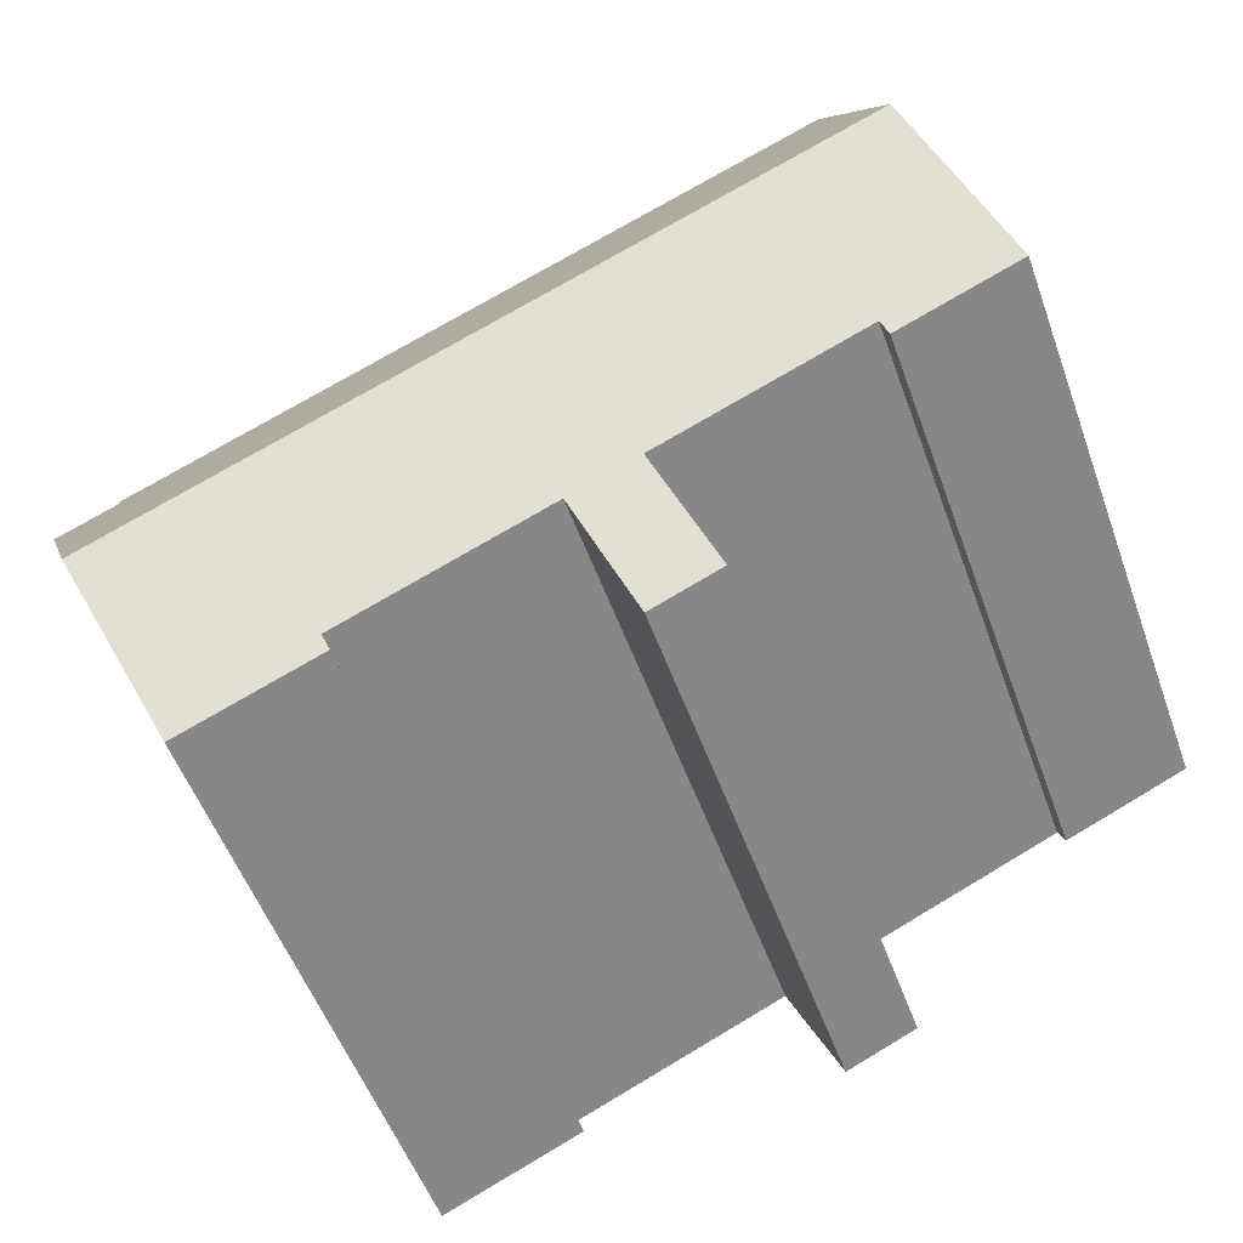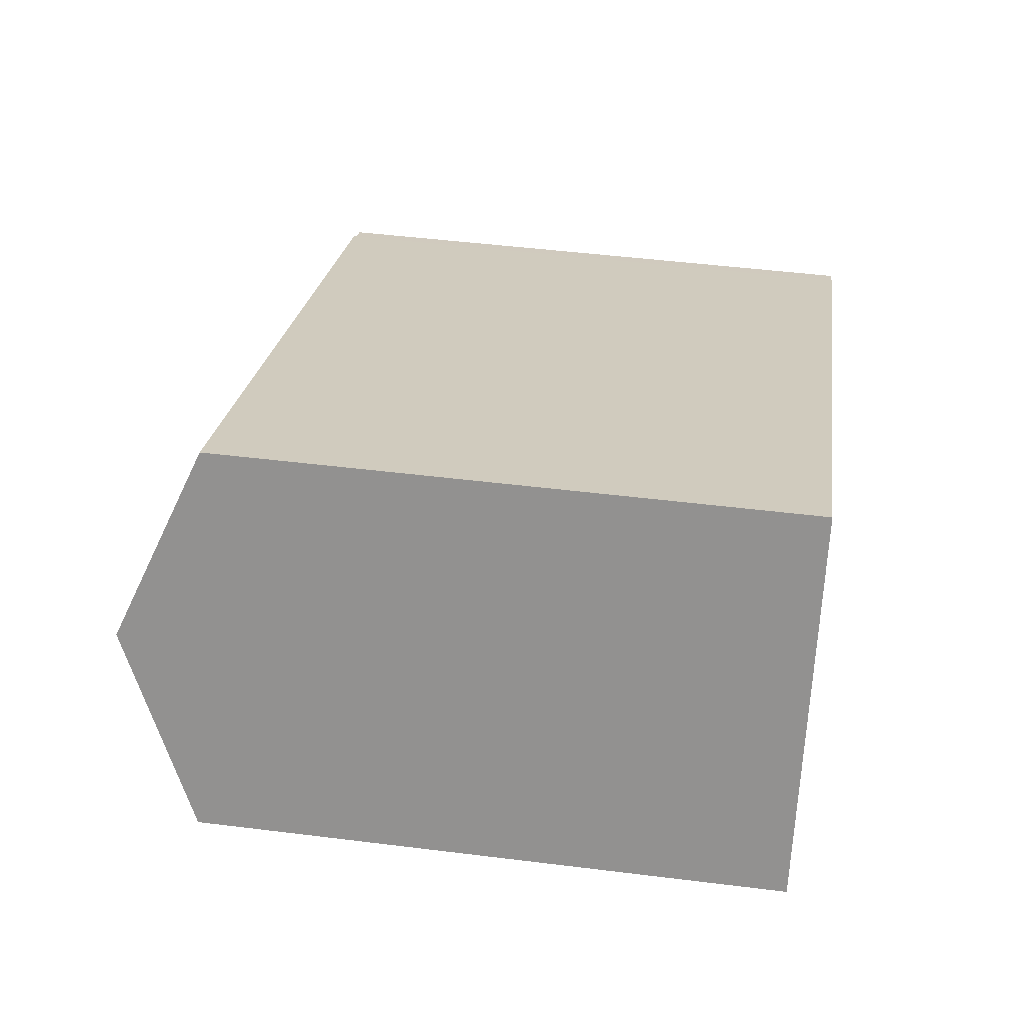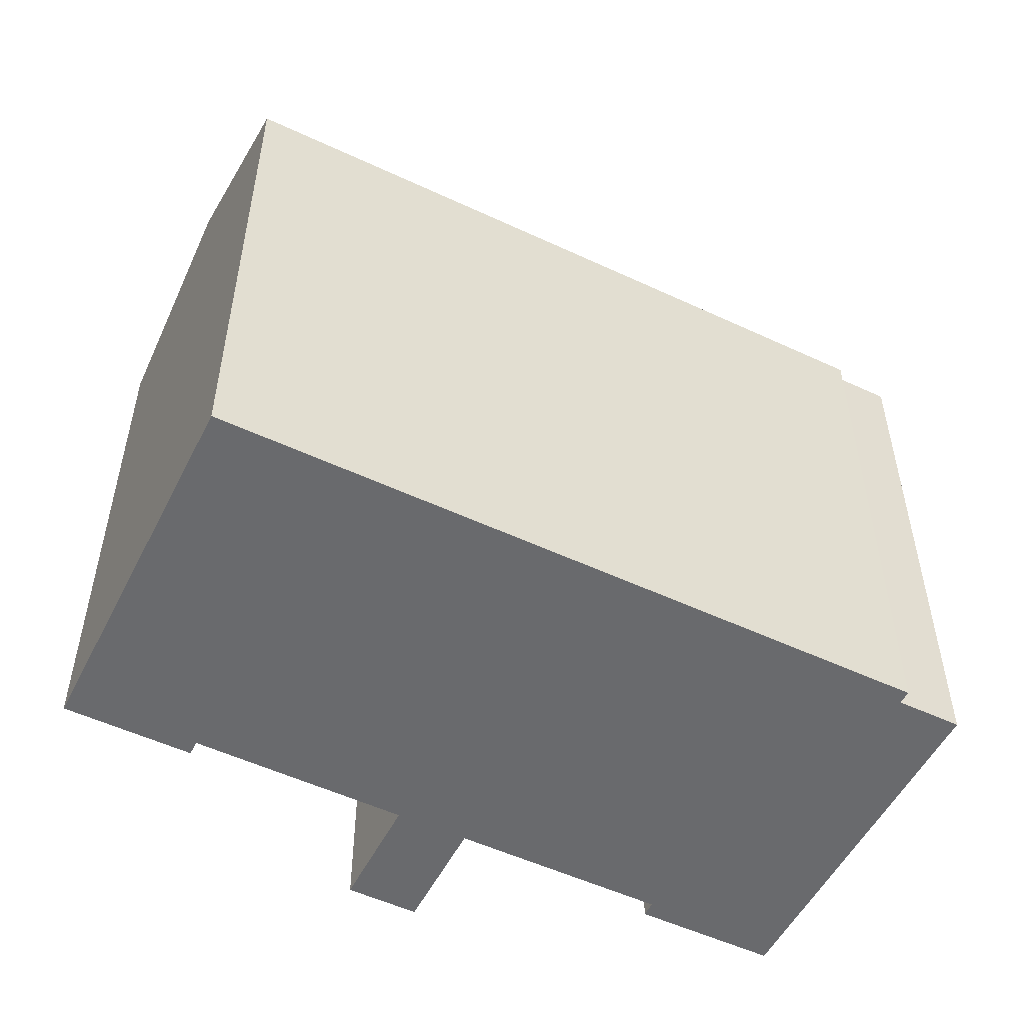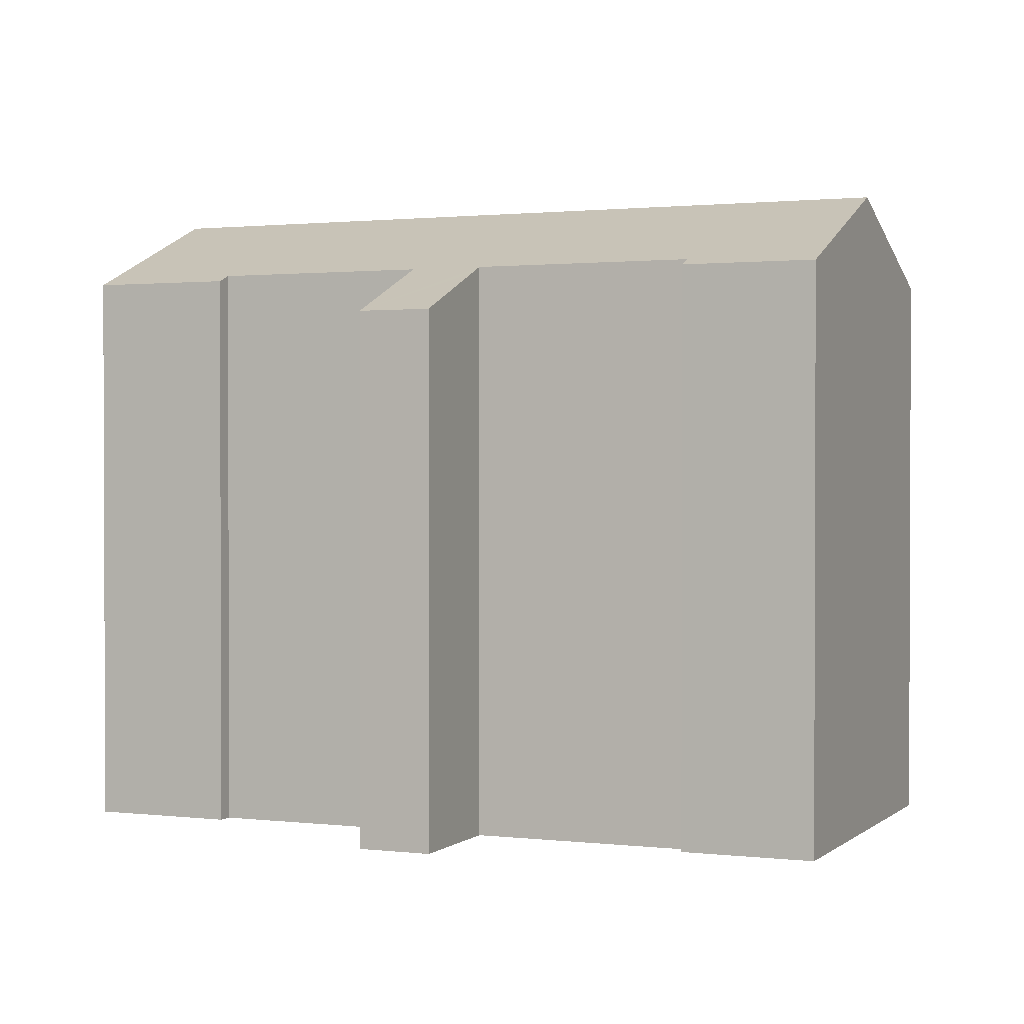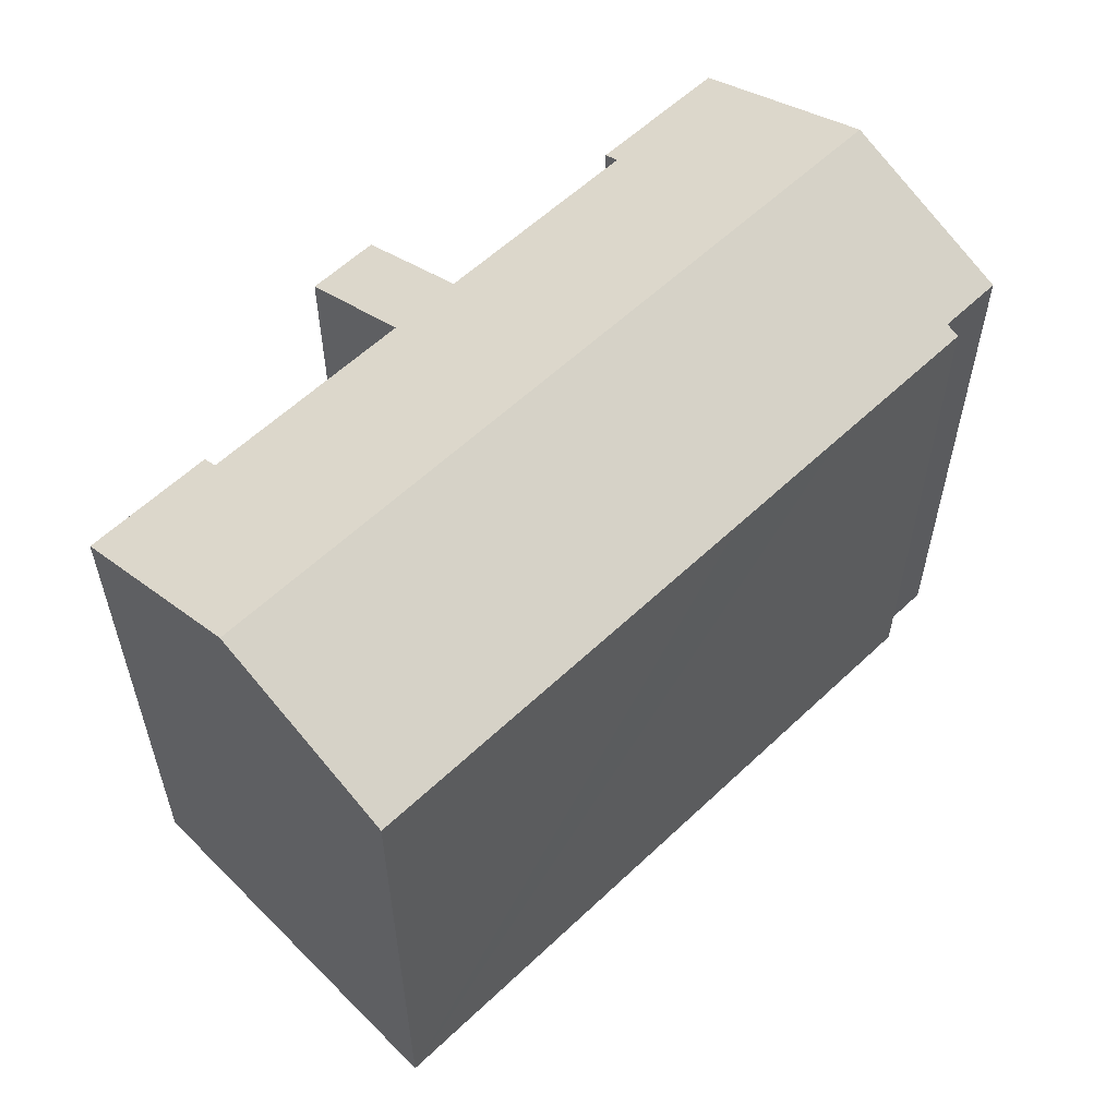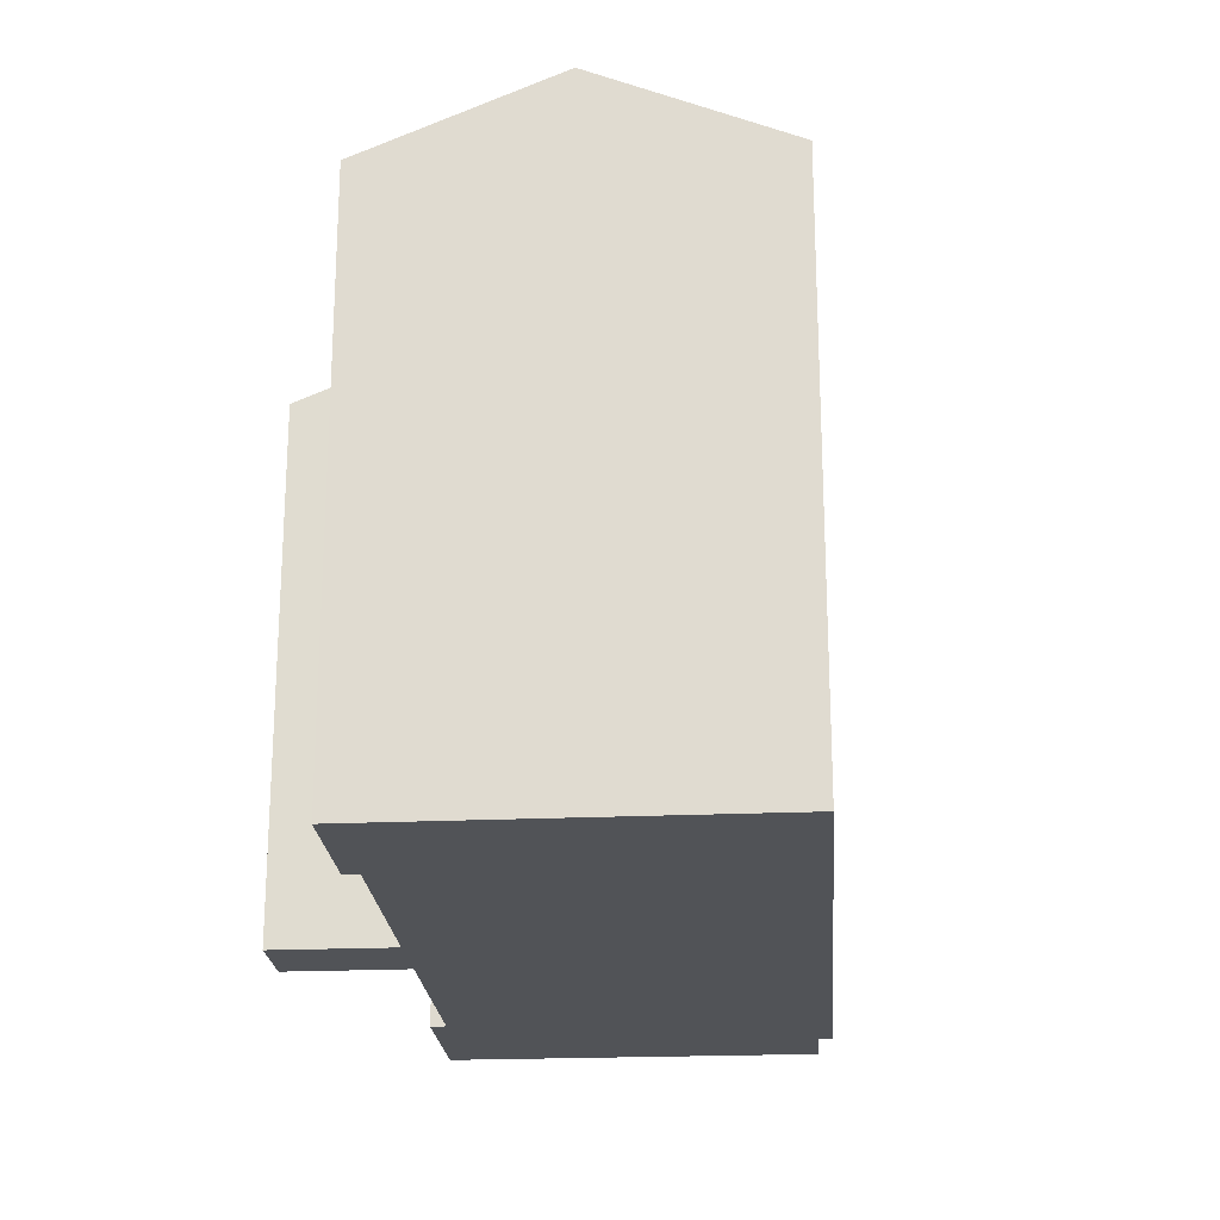
<metadata>
{"format":"obj","ext":"obj","renderer":"f3d","projection":"perspective","resolution":1024,"background":"white","views":[{"elev":-53.5,"azim":-160.3,"up":"+Z"},{"elev":46.9,"azim":-81.9,"up":"+Z"},{"elev":-53.1,"azim":-2.4,"up":"+Y"},{"elev":1.2,"azim":-132.8,"up":"+Y"},{"elev":58.6,"azim":-20.1,"up":"+Y"},{"elev":-22.1,"azim":-61.5,"up":"+Y"}]}
</metadata>
<code>
v  2.253 18.64 5.062
v  3.471 16.36 -1.564
v  0 16.36 1.002e-15
v  3.659 16.54 -1.163
v  13.54 18.64 -0.015
v  9.022 16.54 -3.586
v  9.435 16.54 -3.773
v  11.37 16.54 -4.632
v  9.947 15.11 -7.816
v  11.15 16.32 -5.13
v  10.85 16.02 -5.795
v  11.47 16.54 -4.676
v  11.74 16.54 -4.799
v  22.99 18.64 -4.264
v  14.5 16.54 -6.035
v  17.09 16.55 -7.192
v  20.71 16.36 -9.308
v  16.91 16.36 -7.611
v  9.215 16.32 -4.261
v  8.011 15.11 -6.94
v  23.57 16.36 1.56
v  23.4 16.52 1.204
v  19.28 16.36 3.487
v  14.14 16.36 5.796
v  4.507 16.36 10.13
v  15.8 16.36 5.053
v  25.11 16.52 0.43
v  17.09 4.404e-16 -7.192
v  16.91 4.66e-16 -7.611
v  9.435 2.31e-16 -3.773
v  8.011 4.25e-16 -6.94
v  9.215 2.609e-16 -4.261
v  0 0 0
v  4.507 -6.201e-16 10.13
v  2.253 -3.1e-16 5.062
v  11.37 2.836e-16 -4.632
v  11.74 2.939e-16 -4.799
v  14.5 3.695e-16 -6.035
v  11.47 2.863e-16 -4.676
v  9.947 4.786e-16 -7.816
v  3.659 7.121e-17 -1.163
v  9.022 2.196e-16 -3.586
v  3.471 9.577e-17 -1.564
v  20.71 5.7e-16 -9.308
v  11.15 3.141e-16 -5.13
v  10.85 3.548e-16 -5.795
v  23.4 -7.372e-17 1.204
v  23.57 -9.552e-17 1.56
v  25.11 -2.633e-17 0.43
v  22.99 2.611e-16 -4.264
v  19.28 -2.135e-16 3.487
v  14.14 -3.549e-16 5.796
v  15.8 -3.094e-16 5.053
g defaultobject
f 1 2 3
f 2 1 4
f 4 1 5
f 4 5 6
f 6 5 7
f 7 5 8
f 7 8 9
f 9 8 10
f 9 10 11
f 8 5 12
f 12 5 13
f 13 5 14
f 13 14 15
f 15 14 16
f 16 14 17
f 17 18 16
f 19 9 20
f 9 19 7
f 21 22 23
f 24 1 25
f 1 24 5
f 5 24 26
f 5 26 23
f 5 23 14
f 14 23 22
f 14 22 27
f 18 28 16
f 28 18 29
f 19 30 7
f 30 19 20
f 30 20 31
f 30 31 32
f 3 25 1
f 25 3 33
f 25 33 34
f 34 33 35
f 28 15 16
f 15 28 13
f 13 28 12
f 12 28 8
f 8 28 36
f 36 28 37
f 37 28 38
f 36 37 39
f 9 31 20
f 31 9 40
f 30 6 7
f 6 30 4
f 4 30 41
f 41 30 42
f 2 33 3
f 33 2 43
f 44 18 17
f 18 44 29
f 36 10 8
f 10 36 11
f 11 36 9
f 9 36 45
f 9 45 46
f 9 46 40
f 41 2 4
f 2 41 43
f 21 47 22
f 47 21 48
f 27 17 14
f 17 27 49
f 17 49 44
f 44 49 50
f 34 24 25
f 24 34 26
f 26 34 23
f 23 34 21
f 21 34 51
f 21 51 48
f 51 34 52
f 51 52 53
f 22 49 27
f 49 22 47
f 31 30 32
f 35 52 34
f 52 35 33
f 52 33 41
f 41 33 43
f 52 41 42
f 52 42 30
f 52 30 31
f 52 31 40
f 52 40 36
f 36 40 45
f 45 40 46
f 44 47 29
f 47 44 49
f 49 44 50
f 36 53 52
f 53 36 39
f 53 39 51
f 51 39 37
f 51 37 38
f 51 38 28
f 51 28 48
f 48 28 29
f 48 29 47

</code>
